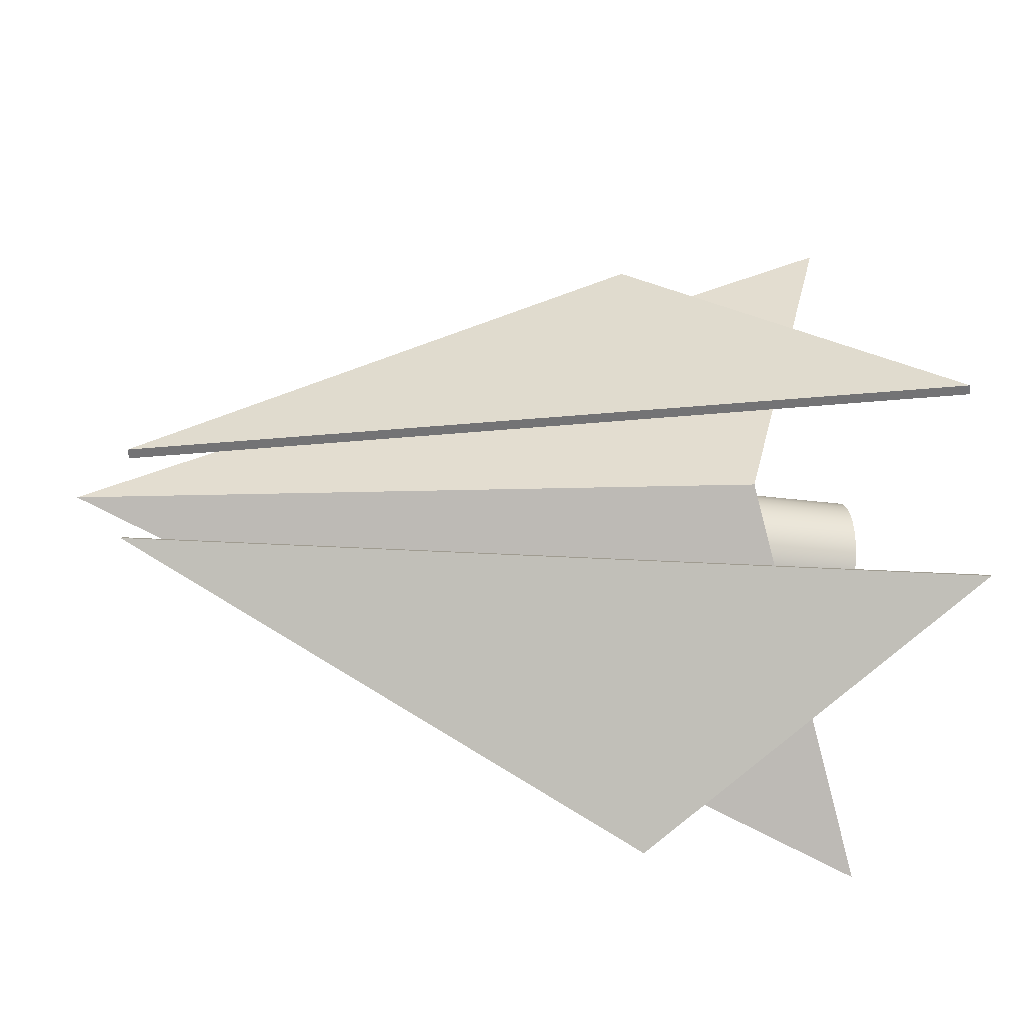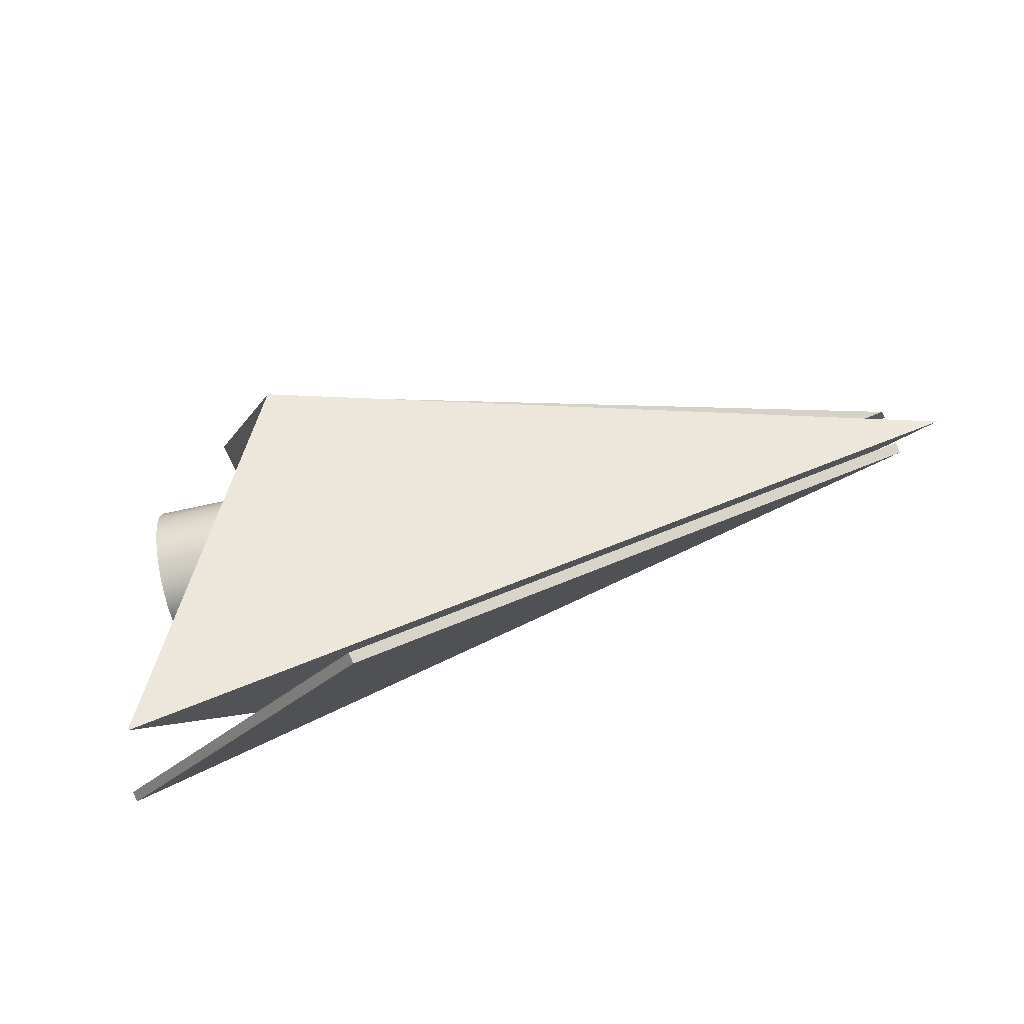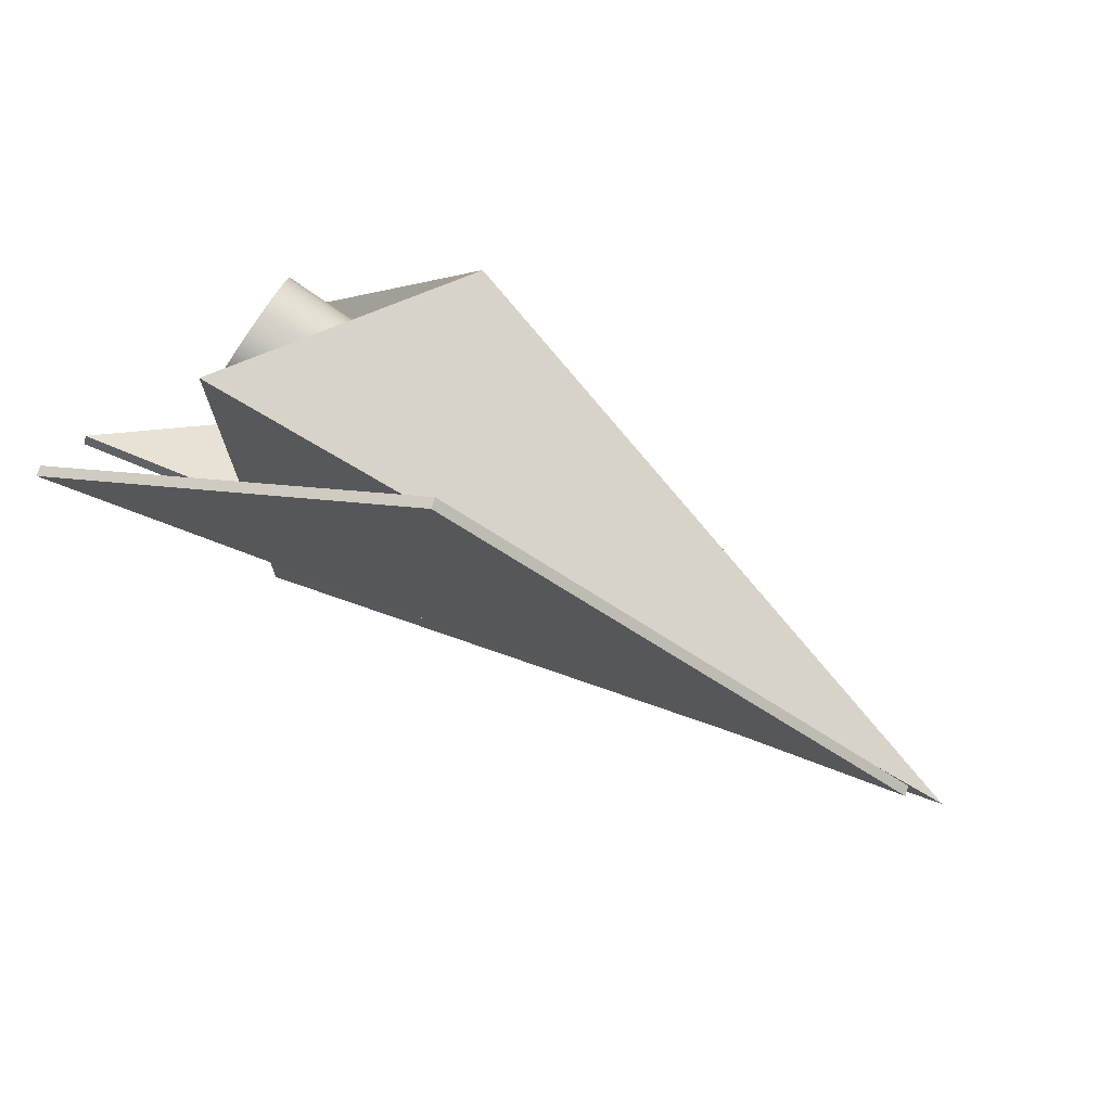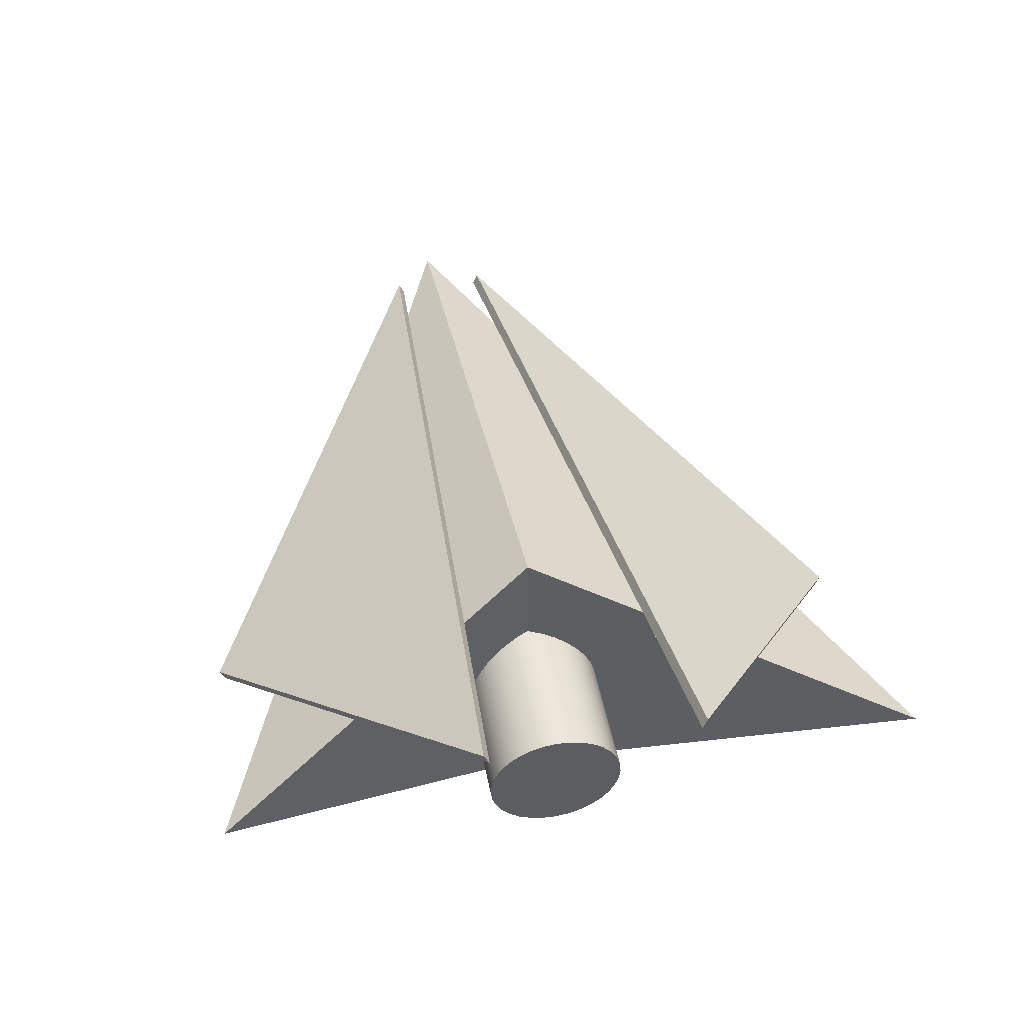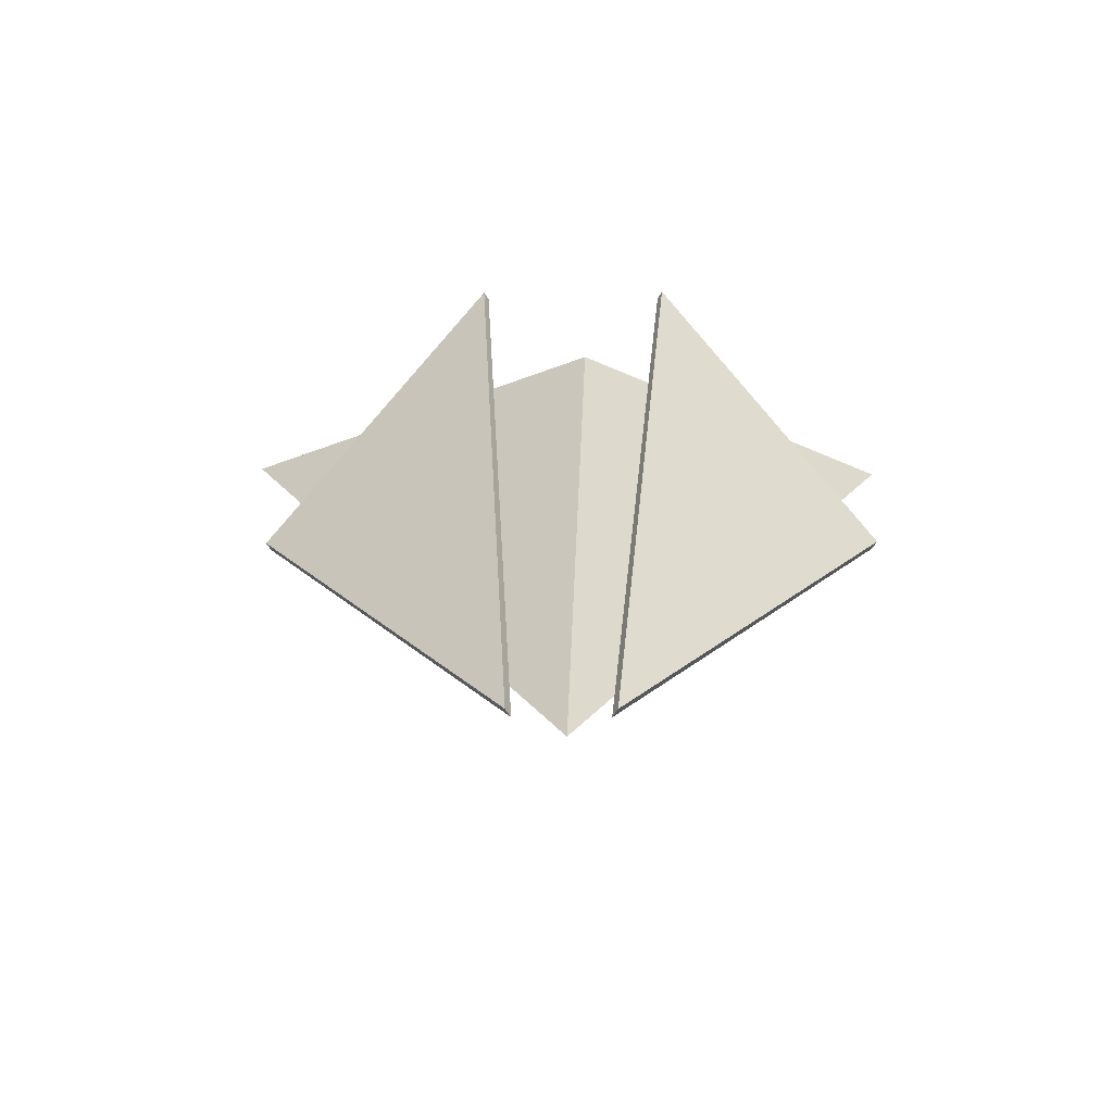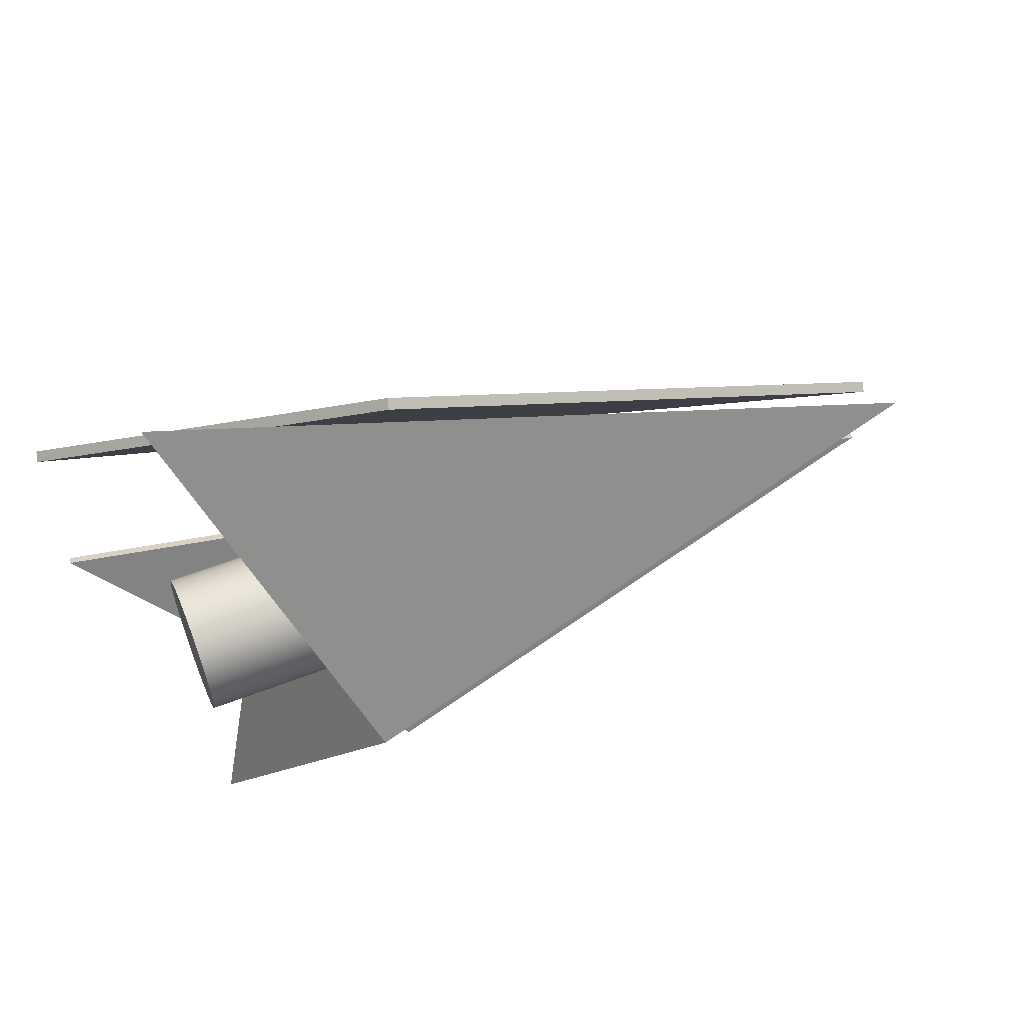
<metadata>
{"format":"obj","ext":"obj","renderer":"f3d","projection":"perspective","resolution":1024,"background":"white","views":[{"elev":-25.7,"azim":167.8,"up":"+Z"},{"elev":-67.9,"azim":12.5,"up":"+Z"},{"elev":-79.9,"azim":-34.3,"up":"+Z"},{"elev":49.8,"azim":-101.1,"up":"+Y"},{"elev":18.8,"azim":91.8,"up":"+Y"},{"elev":58.5,"azim":-21.8,"up":"+Z"}]}
</metadata>
<code>
o Ship
v -0.4786 0 0.07451
v -0.4786 0.01463 0.07307
v -0.4786 0.0287 0.06881
v -0.4786 0.04167 0.06187
v -0.4786 0.05303 0.05255
v -0.4786 0.06236 0.04118
v -0.4786 0.06929 0.02822
v -0.4786 0.07356 0.01415
v -0.4786 0.075 -0.000486
v -0.4786 0.07356 -0.01512
v -0.4786 0.06929 -0.02919
v -0.4786 0.06236 -0.04215
v -0.4786 0.05303 -0.05352
v -0.4786 0.04167 -0.06285
v -0.4786 0.0287 -0.06978
v -0.4786 0.01463 -0.07404
v -0.4786 0 -0.07549
v -0.4786 -0.01463 -0.07404
v -0.4786 -0.0287 -0.06978
v -0.4786 -0.04167 -0.06285
v -0.4786 -0.05303 -0.05352
v -0.4786 -0.06236 -0.04215
v -0.4786 -0.06929 -0.02919
v -0.4786 -0.07356 -0.01512
v -0.4786 -0.075 -0.000486
v -0.4786 -0.07356 0.01415
v -0.4786 -0.06929 0.02822
v -0.4786 -0.06236 0.04118
v -0.4786 -0.05303 0.05255
v -0.4786 -0.04167 0.06187
v -0.4786 -0.0287 0.06881
v -0.4786 -0.01463 0.07307
v -0.6424 0.01463 0.07307
v -0.6424 0 0.07451
v -0.6424 0.0287 0.06881
v -0.6424 0.04167 0.06187
v -0.6424 0.05303 0.05255
v -0.6424 0.06236 0.04118
v -0.6424 0.06929 0.02822
v -0.6424 0.07356 0.01415
v -0.6424 0.075 -0.000486
v -0.6424 0.07356 -0.01512
v -0.6424 0.06929 -0.02919
v -0.6424 0.06236 -0.04215
v -0.6424 0.05303 -0.05352
v -0.6424 0.04167 -0.06285
v -0.6424 0.0287 -0.06978
v -0.6424 0.01463 -0.07404
v -0.6424 0 -0.07549
v -0.6424 -0.01463 -0.07404
v -0.6424 -0.0287 -0.06978
v -0.6424 -0.04167 -0.06285
v -0.6424 -0.05303 -0.05352
v -0.6424 -0.06236 -0.04215
v -0.6424 -0.06929 -0.02919
v -0.6424 -0.07356 -0.01512
v -0.6424 -0.075 -0.000486
v -0.6424 -0.07356 0.01415
v -0.6424 -0.06929 0.02822
v -0.6424 -0.06236 0.04118
v -0.6424 -0.05303 0.05255
v -0.6424 -0.04167 0.06187
v -0.6424 -0.0287 0.06881
v -0.6424 -0.01463 0.07307
v 0.2325 -1e-06 0.000136
v -0.6391 4e-06 -0.3749
v -0.6391 3e-06 0.4255
v -0.4839 -0.1923 -0.00221
v -0.4839 8e-06 -0.00221
v 0.2325 1e-06 0.000136
v -0.6391 -4e-06 -0.3749
v -0.6391 -3e-06 0.4255
v -0.4839 0.1923 -0.00221
v -0.4839 -8e-06 -0.00221
f 2 1 32 31 30 29 28 27 26 25 24 23 22 21 20 19 18 17 16 15 14 13 12 11 10 9 8 7 6 5 4 3
f 33 35 36 37 38 39 40 41 42 43 44 45 46 47 48 49 50 51 52 53 54 55 56 57 58 59 60 61 62 63 64 34
f 26 27 59 58
f 13 14 46 45
f 27 28 60 59
f 14 15 47 46
f 1 2 33 34
f 28 29 61 60
f 15 16 48 47
f 2 3 35 33
f 29 30 62 61
f 16 17 49 48
f 3 4 36 35
f 30 31 63 62
f 17 18 50 49
f 4 5 37 36
f 31 32 64 63
f 18 19 51 50
f 5 6 38 37
f 32 1 34 64
f 19 20 52 51
f 6 7 39 38
f 20 21 53 52
f 7 8 40 39
f 21 22 54 53
f 8 9 41 40
f 22 23 55 54
f 9 10 42 41
f 23 24 56 55
f 10 11 43 42
f 24 25 57 56
f 11 12 44 43
f 25 26 58 57
f 12 13 45 44
f 65 66 68
f 68 67 65
f 68 66 69
f 69 67 68
f 70 71 73
f 73 72 70
f 73 71 74
f 74 72 73
o R_Wing
v 0.1824 0.006584 0.06131
v -0.7356 0.2172 0.1363
v -0.3999 -0.02295 0.384
v 0.1797 -0.003168 0.05553
v -0.7383 0.2074 0.1305
v -0.4026 -0.0327 0.3782
f 75 76 77
f 78 80 79
f 77 80 78 75
f 76 79 80 77
f 75 78 79 76
o L_Wing
v 0.1823 0.007831 -0.0477
v -0.7371 0.2197 -0.09876
v -0.4069 -0.01533 -0.3583
v 0.1797 -0.002036 -0.04206
v -0.7397 0.2098 -0.09311
v -0.4094 -0.0252 -0.3527
f 81 83 82
f 84 85 86
f 83 81 84 86
f 82 83 86 85
f 81 82 85 84

</code>
